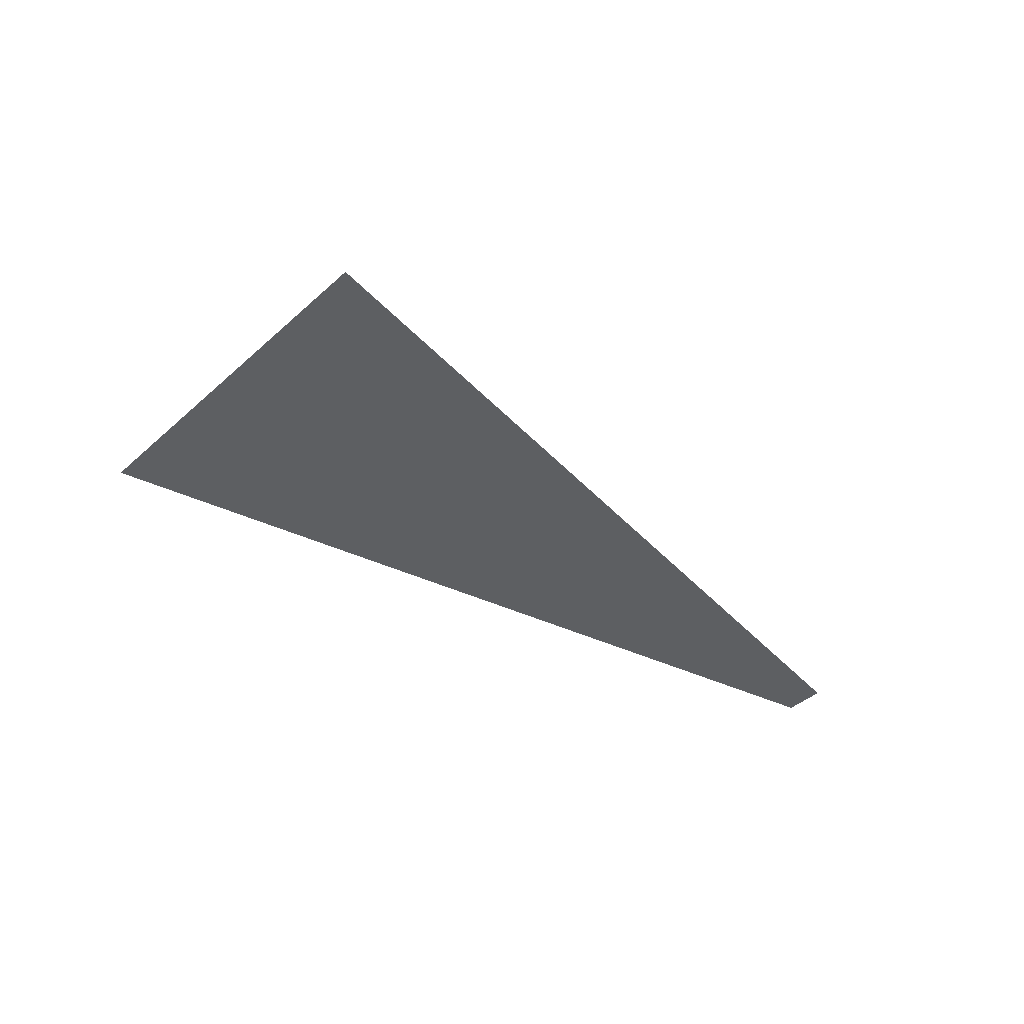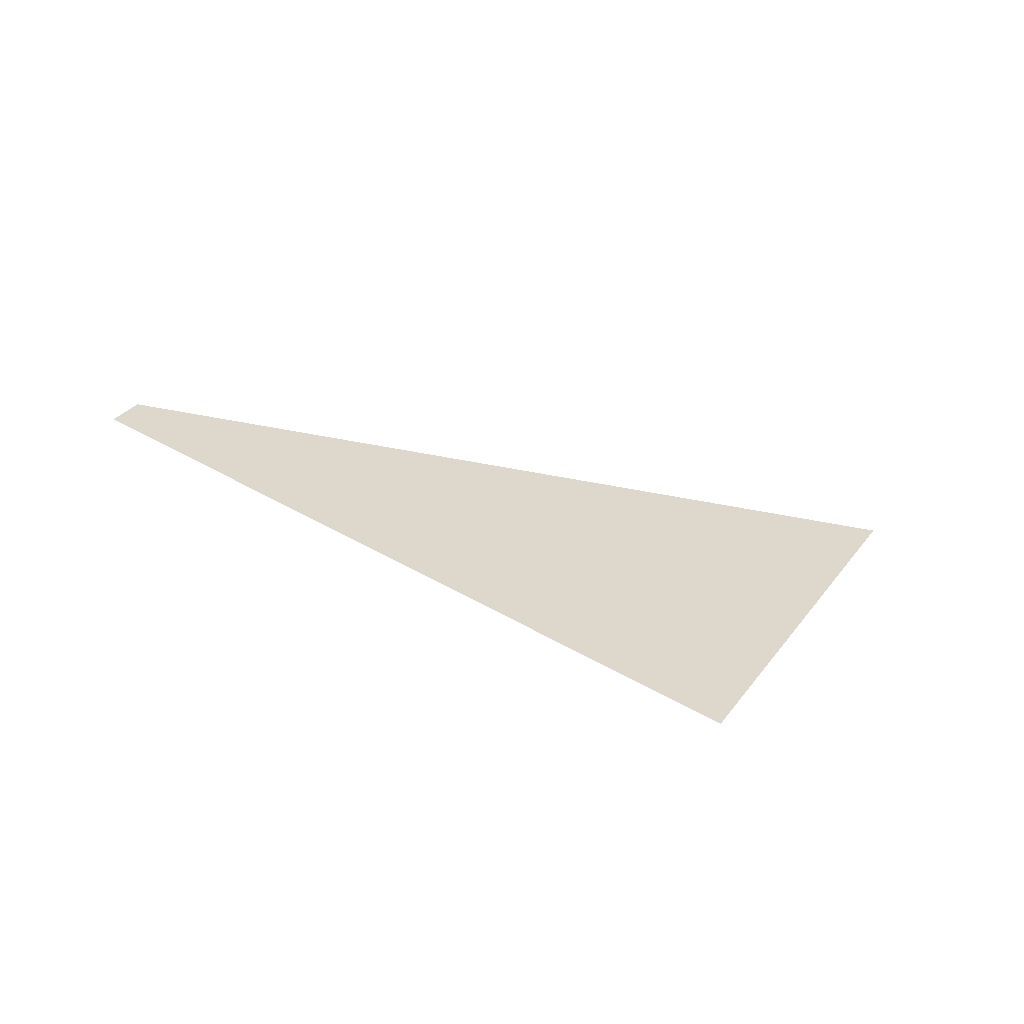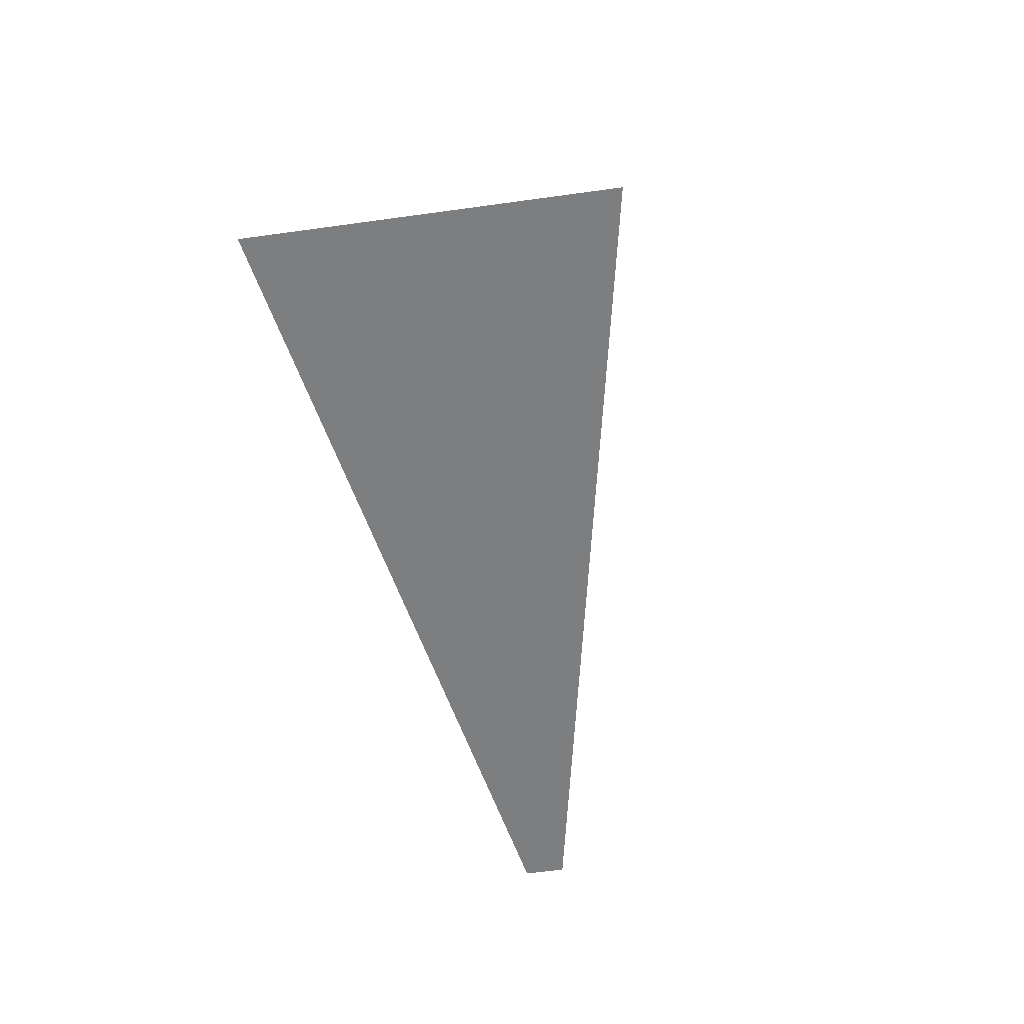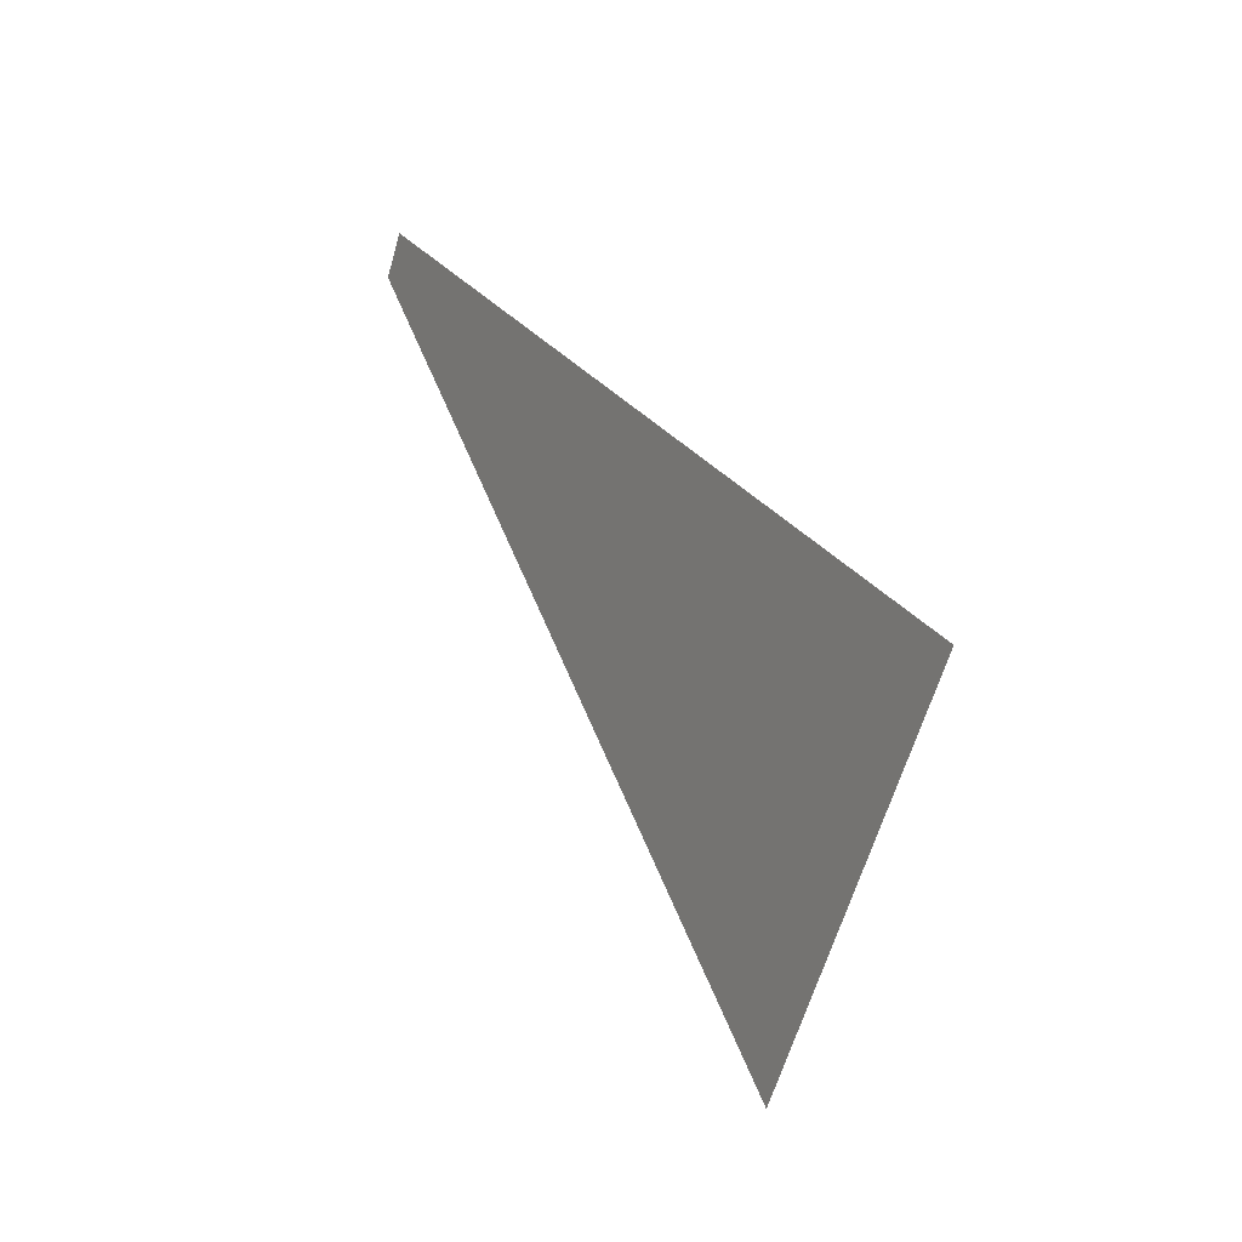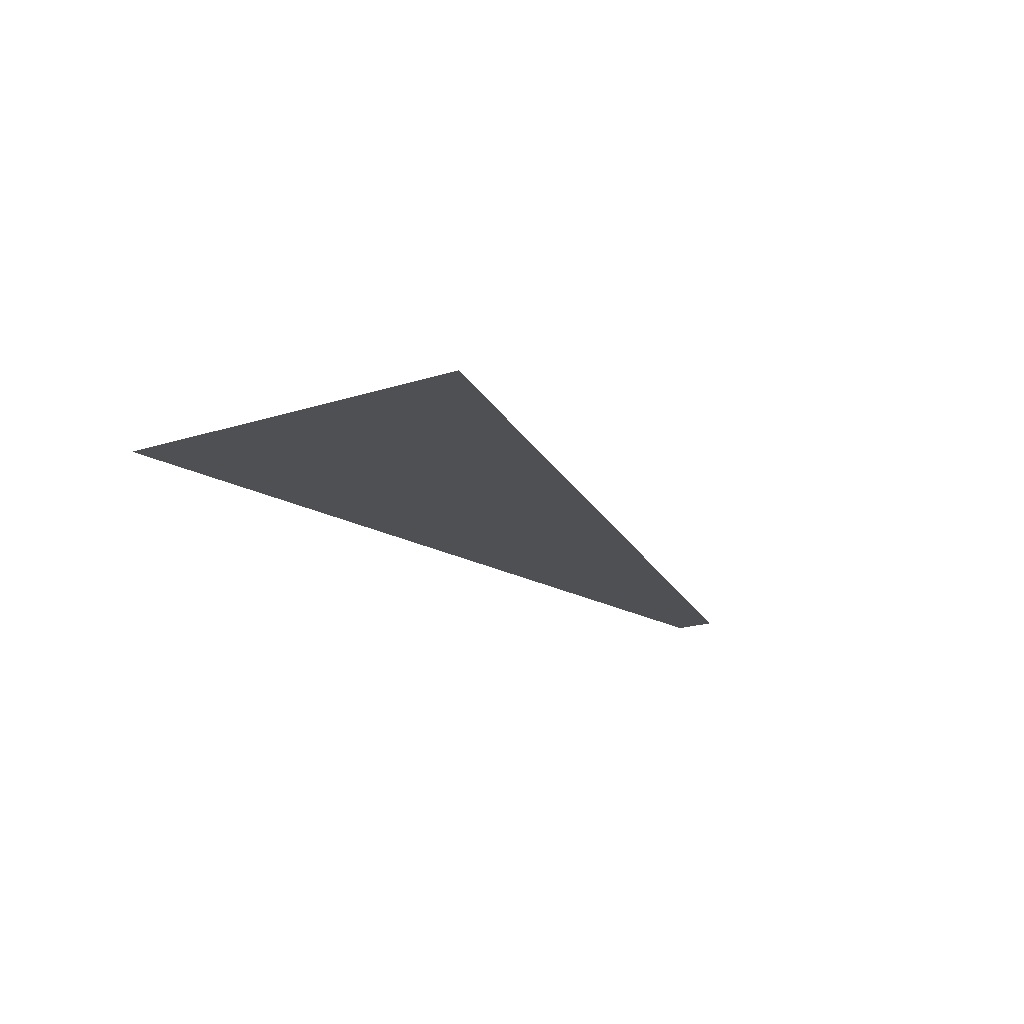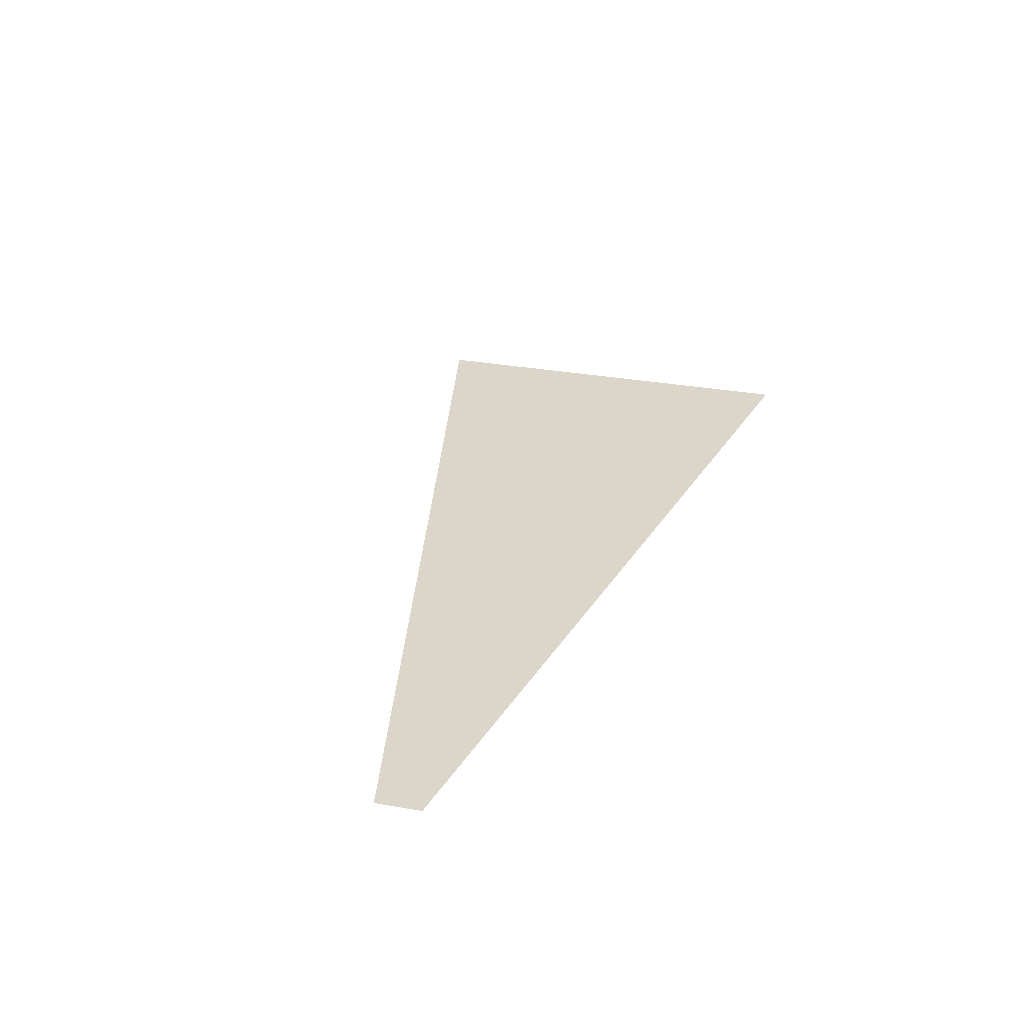
<metadata>
{"format":"obj","ext":"obj","renderer":"f3d","projection":"perspective","resolution":1024,"background":"white","views":[{"elev":-39.6,"azim":172.1,"up":"+Y"},{"elev":31.4,"azim":63.9,"up":"+Y"},{"elev":-59.3,"azim":131.9,"up":"+Y"},{"elev":1.1,"azim":60.9,"up":"+Z"},{"elev":-19.2,"azim":155.3,"up":"+Y"},{"elev":30.1,"azim":-41.6,"up":"+Y"}]}
</metadata>
<code>
v 4953 140.8 -2629
v 5022 140.8 -2706
v 5047 140.8 -2668
v 5022 140.8 -2706
v 4953 140.8 -2629
v 4950 140.8 -2633
f 1 2 3
f 4 5 6

</code>
